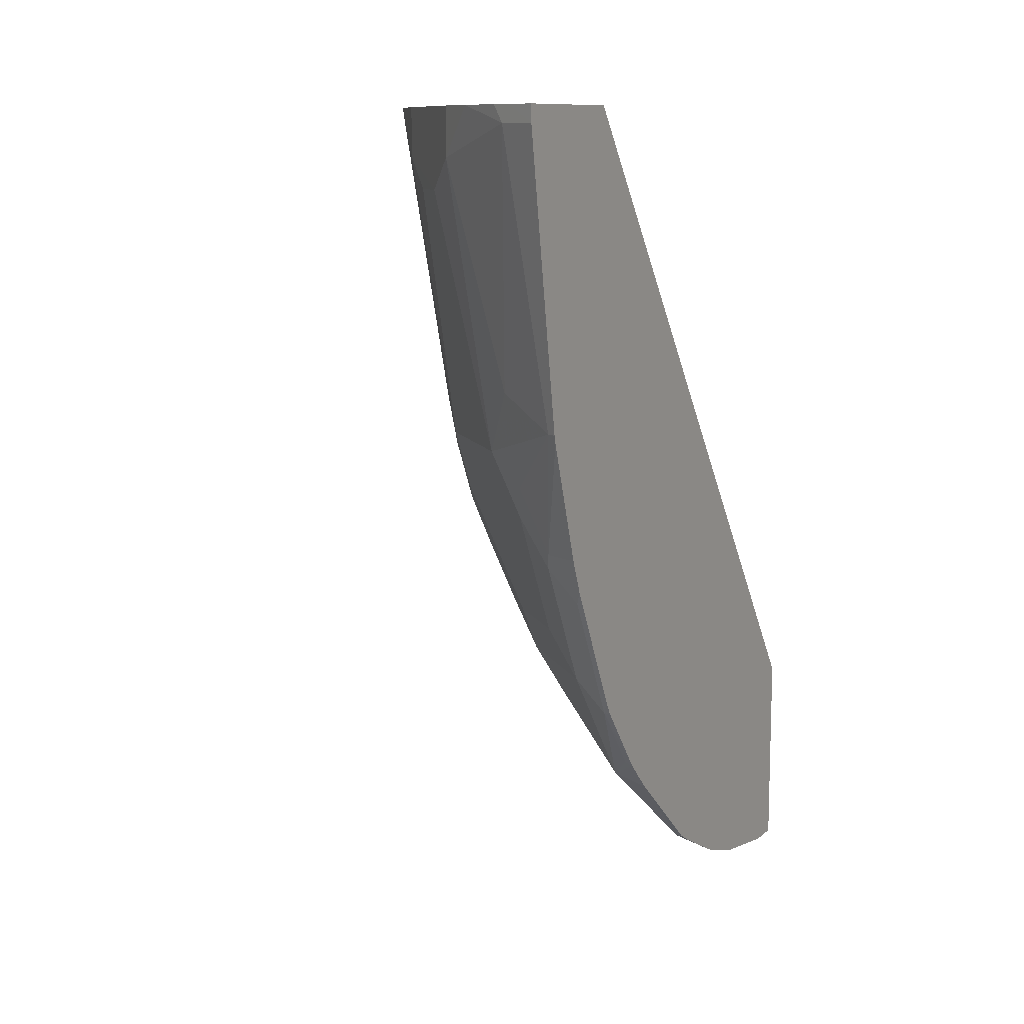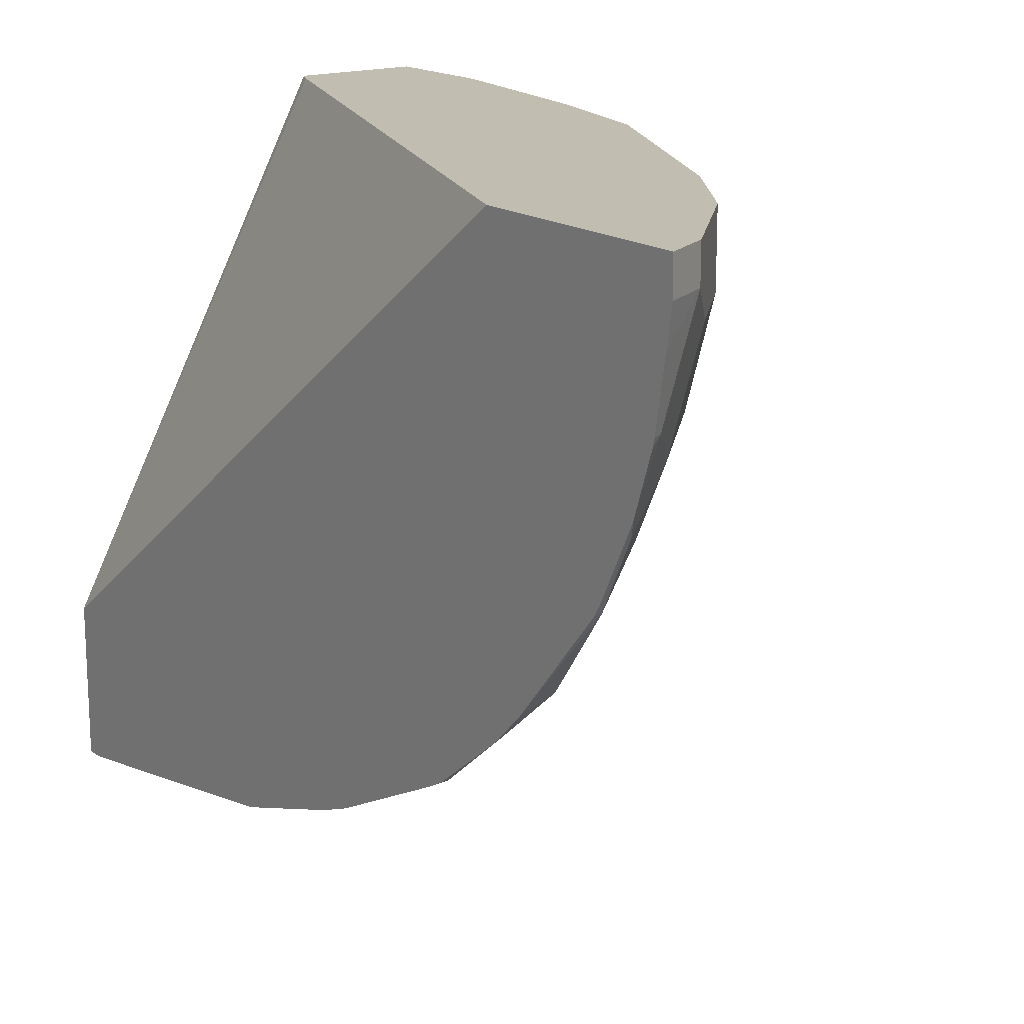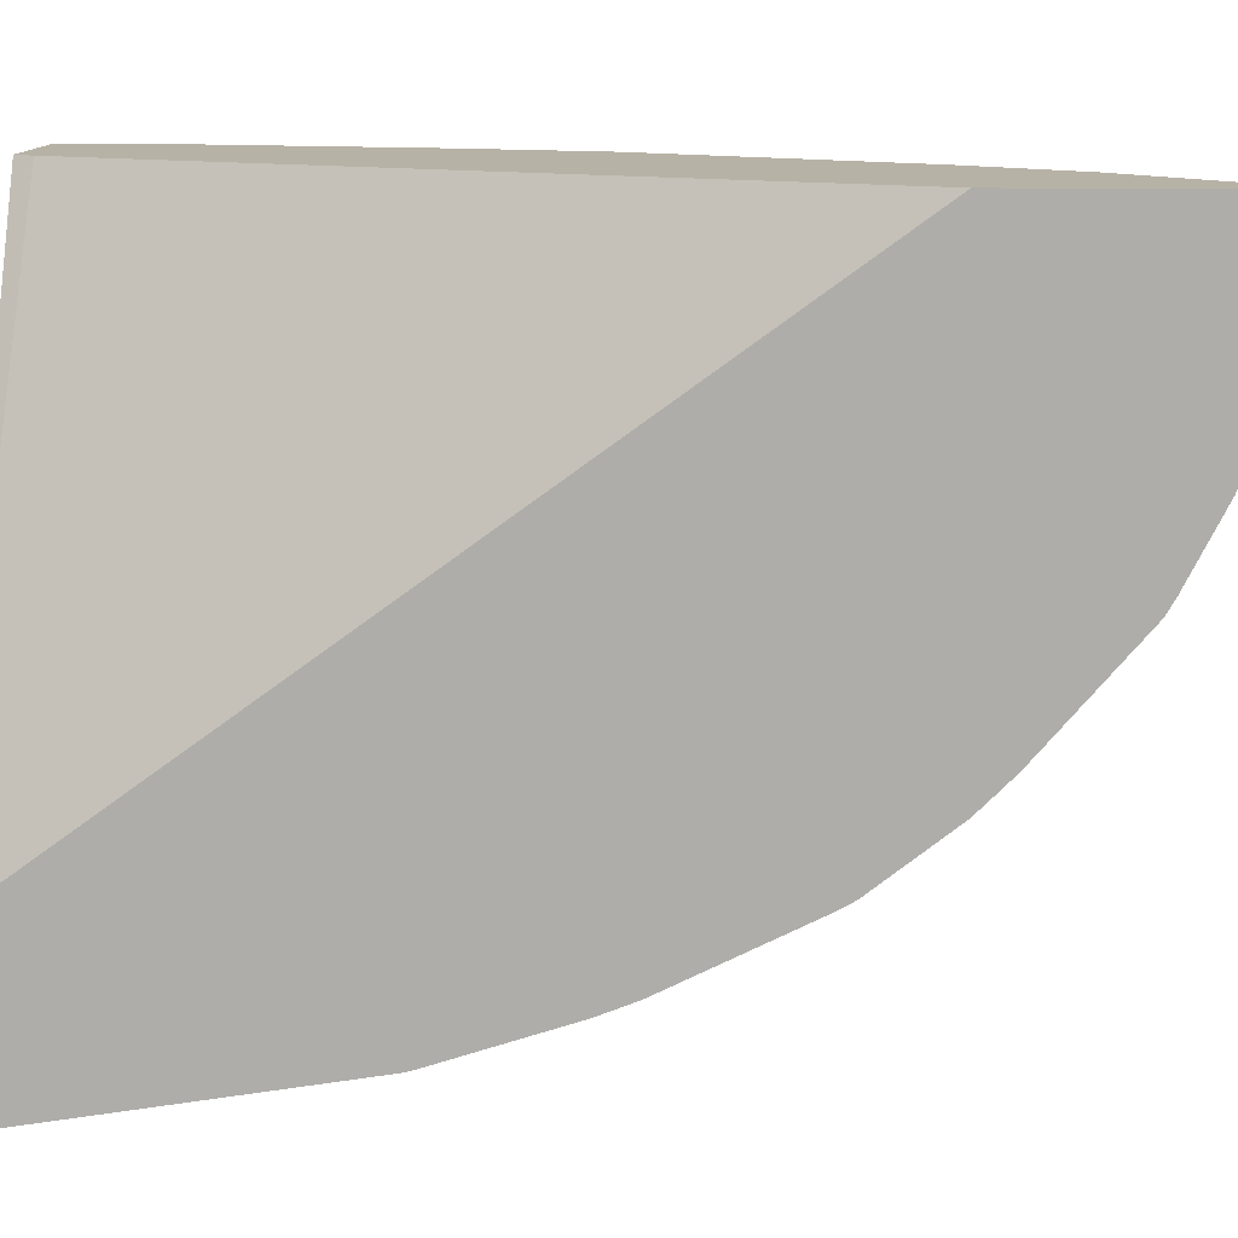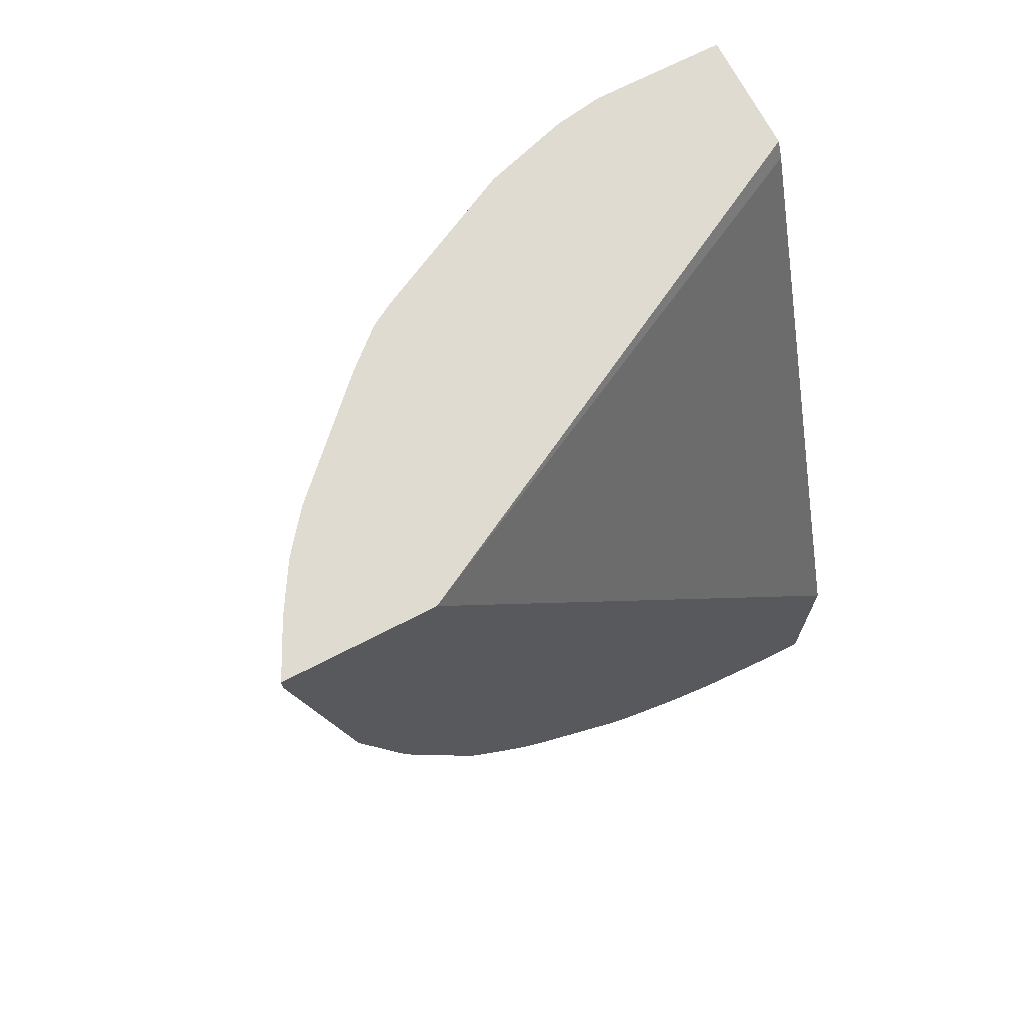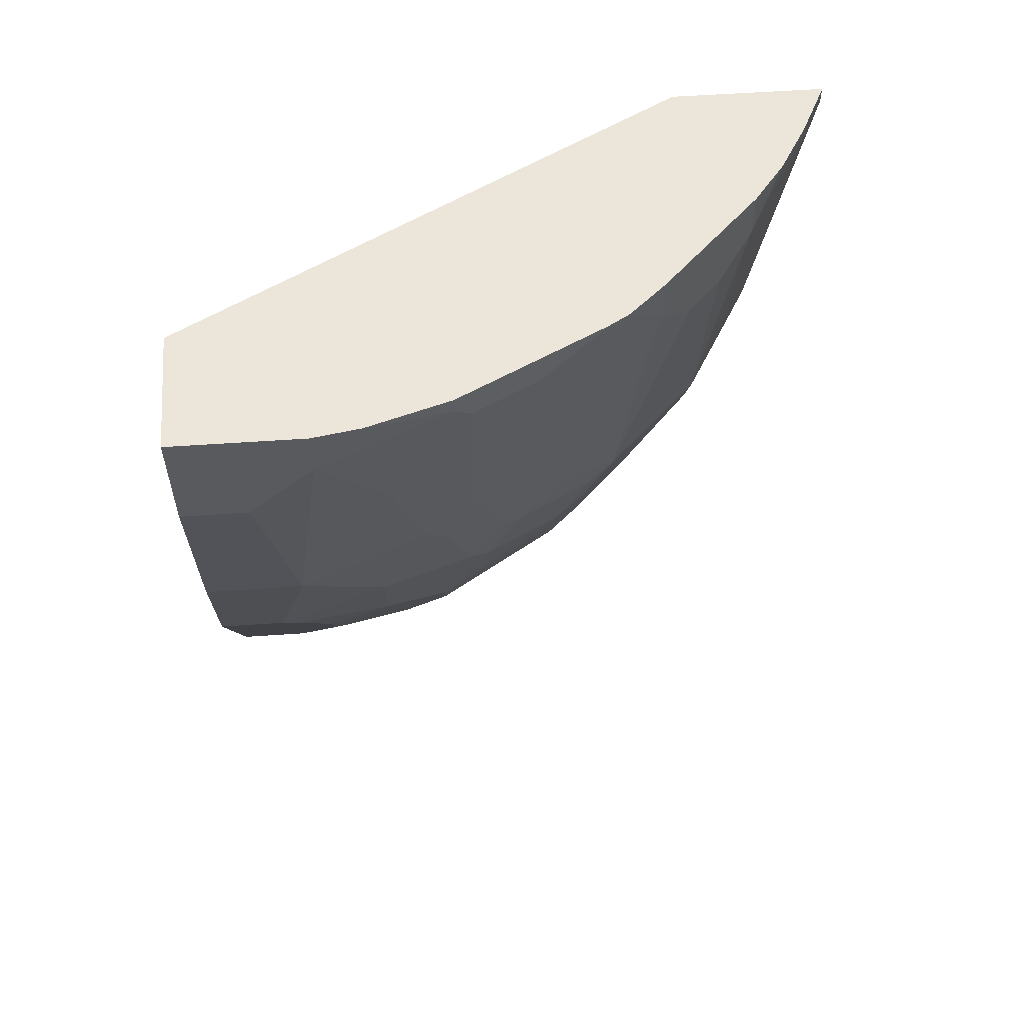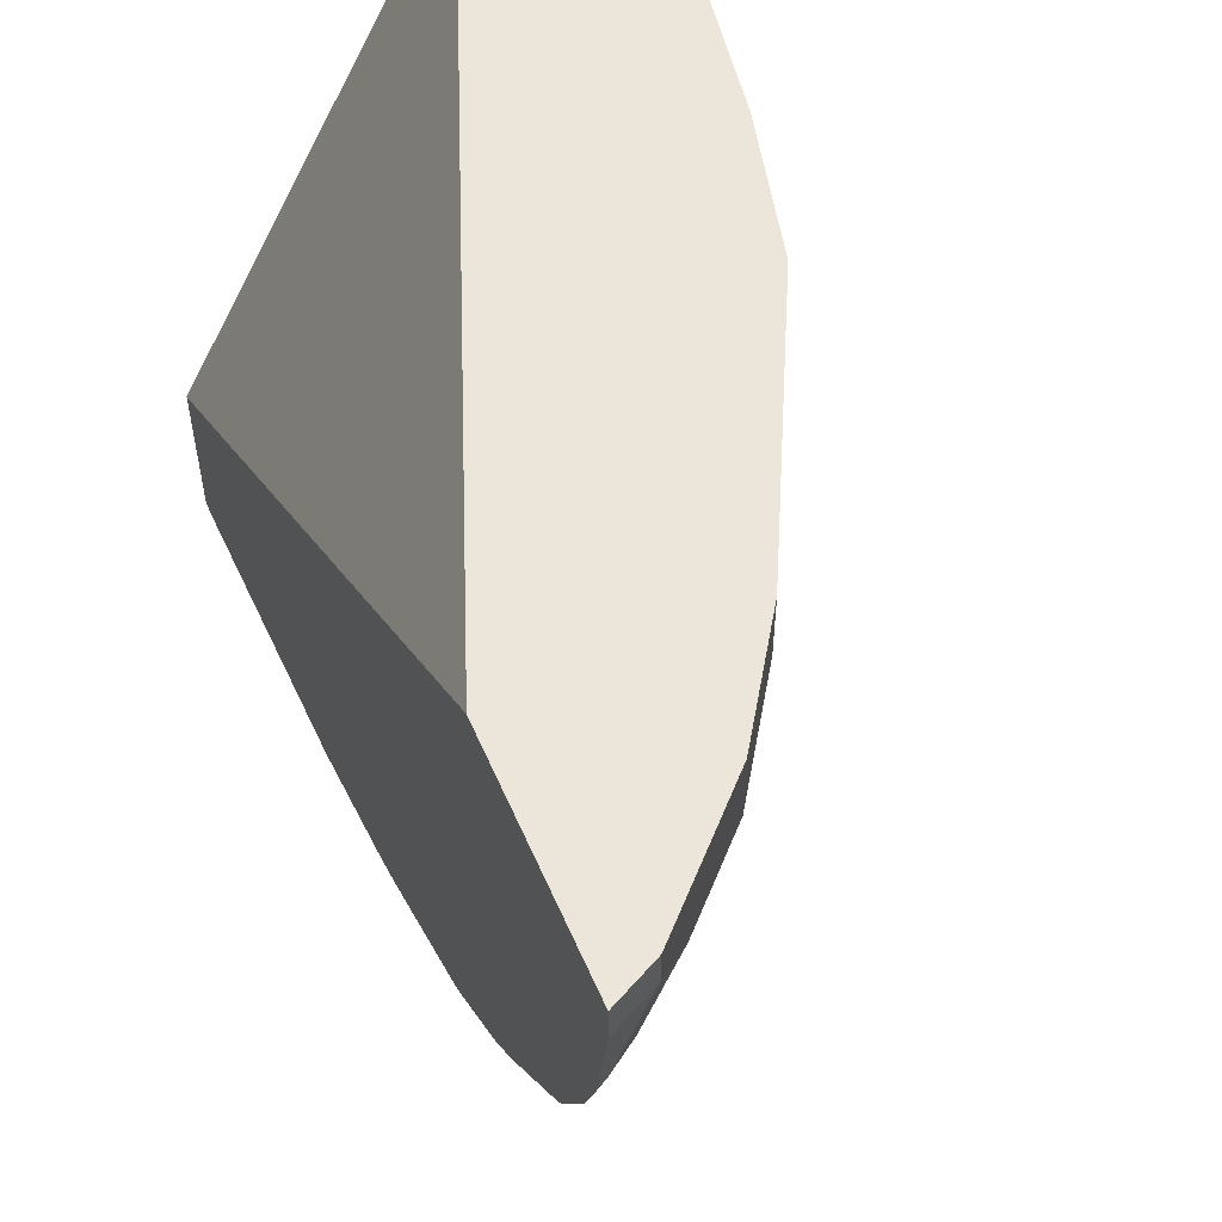
<metadata>
{"format":"obj","ext":"obj","renderer":"f3d","projection":"perspective","resolution":1024,"background":"white","views":[{"elev":10.7,"azim":-151.8,"up":"+Y"},{"elev":17.0,"azim":-36.1,"up":"+Z"},{"elev":12.3,"azim":-86.6,"up":"+Z"},{"elev":69.8,"azim":-117.3,"up":"+Y"},{"elev":57.5,"azim":85.9,"up":"+Y"},{"elev":56.0,"azim":-23.3,"up":"+Z"}]}
</metadata>
<code>
v 0.4268 -0.009066 0.0005329
v 0.4268 -0.009066 -0.07763
v 0.3543 -0.009066 0.0005329
v 0.4268 -0.07765 0.0005329
v 0.4222 -0.009066 -0.1061
v 0.4268 -0.03884 -0.07763
v 0.195 -0.009066 -0.2975
v 0.3492 -0.01941 0.0005329
v 0.4268 -0.07765 -0.03882
v 0.4074 -0.194 0.0005329
v 0.4074 -0.01941 -0.1552
v 0.4074 -0.009066 -0.1552
v 0.4074 -0.194 -0.05822
v 0.4074 -0.09703 -0.1164
v 0.195 -0.009066 -0.3875
v 0.195 -0.4163 0.0005329
v 0.388 -0.2716 0.0005329
v 0.4025 -0.02912 -0.1649
v 0.4043 -0.009066 -0.1613
v 0.388 -0.2716 -0.03882
v 0.4025 -0.2037 -0.06791
v 0.388 -0.1746 -0.1358
v 0.4025 -0.1067 -0.1261
v 0.2138 -0.009066 -0.3781
v 0.195 -0.01941 -0.3875
v 0.195 -0.5427 0.0005329
v 0.3235 -0.4005 0.0005329
v 0.3249 -0.3977 -0.0485
v 0.3831 -0.08731 -0.1843
v 0.3831 -0.02912 -0.2037
v 0.3637 -0.009745 -0.2425
v 0.3636 -0.009066 -0.2427
v 0.3914 -0.009066 -0.1871
v 0.3831 -0.1455 -0.1649
v 0.3637 -0.2037 -0.1843
v 0.3443 -0.3589 -0.06791
v 0.3637 -0.3201 -0.06791
v 0.3831 -0.2812 -0.0485
v 0.3831 -0.2425 -0.1067
v 0.3831 -0.1843 -0.1455
v 0.2268 -0.009066 -0.3716
v 0.2199 -0.01941 -0.375
v 0.195 -0.194 -0.3584
v 0.195 -0.5427 -0.01941
v 0.2073 -0.5365 0.0005329
v 0.3168 -0.4138 0.0005329
v 0.3168 -0.4138 -0.03882
v 0.3176 -0.4073 -0.05822
v 0.3758 -0.03884 -0.2134
v 0.3564 -0.01941 -0.2522
v 0.356 -0.009066 -0.2556
v 0.3564 -0.2134 -0.194
v 0.3637 -0.2425 -0.1649
v 0.3564 -0.2522 -0.1746
v 0.337 -0.3685 -0.07763
v 0.3176 -0.388 -0.1164
v 0.3249 -0.3782 -0.1067
v 0.3249 -0.3589 -0.1455
v 0.3637 -0.3007 -0.1067
v 0.3637 -0.2619 -0.1455
v 0.2545 -0.009066 -0.3549
v 0.2781 -0.03884 -0.3362
v 0.2393 -0.1746 -0.3362
v 0.2005 -0.194 -0.3556
v 0.195 -0.1987 -0.3572
v 0.195 -0.5393 -0.0406
v 0.2199 -0.5302 -0.01941
v 0.2199 -0.5302 0.0005329
v 0.2781 -0.472 0.0005329
v 0.2781 -0.472 -0.03882
v 0.2975 -0.4332 -0.07763
v 0.2983 -0.4268 -0.097
v 0.337 -0.194 -0.2328
v 0.337 -0.05822 -0.2716
v 0.3362 -0.009066 -0.278
v 0.3362 -0.03884 -0.278
v 0.3249 -0.2231 -0.2425
v 0.3443 -0.3201 -0.1455
v 0.3249 -0.2619 -0.2231
v 0.3056 -0.3977 -0.1261
v 0.2862 -0.3977 -0.1649
v 0.2764 -0.3977 -0.1843
v 0.2764 -0.3589 -0.2231
v 0.2983 -0.3298 -0.2134
v 0.2781 -0.009066 -0.3362
v 0.2975 -0.05822 -0.3168
v 0.2781 -0.1358 -0.3168
v 0.2587 -0.2134 -0.3168
v 0.2352 -0.2328 -0.3249
v 0.2158 -0.2716 -0.3249
v 0.195 -0.2716 -0.3332
v 0.195 -0.533 -0.07763
v 0.2005 -0.5302 -0.07763
v 0.2393 -0.5108 -0.03882
v 0.2587 -0.4914 0.0005329
v 0.2587 -0.4914 -0.03882
v 0.2781 -0.4526 -0.097
v 0.2862 -0.4364 -0.1067
v 0.2789 -0.4268 -0.1358
v 0.3168 -0.2134 -0.2586
v 0.2975 -0.009066 -0.3168
v 0.3168 -0.05822 -0.2974
v 0.3176 -0.291 -0.2134
v 0.3168 -0.2522 -0.2392
v 0.3056 -0.3007 -0.2231
v 0.2781 -0.3298 -0.2392
v 0.257 -0.4364 -0.1649
v 0.2328 -0.4268 -0.2134
v 0.2182 -0.4364 -0.2231
v 0.2182 -0.3589 -0.2813
v 0.2975 -0.2522 -0.2586
v 0.2393 -0.2522 -0.3168
v 0.2182 -0.2812 -0.3201
v 0.1988 -0.3007 -0.3201
v 0.195 -0.291 -0.3255
v 0.195 -0.5318 -0.0823
v 0.195 -0.52 -0.1164
v 0.1988 -0.5141 -0.1261
v 0.2199 -0.5108 -0.097
v 0.2393 -0.4914 -0.097
v 0.2587 -0.4526 -0.1358
v 0.2668 -0.4364 -0.1455
v 0.2587 -0.3298 -0.2586
v 0.2376 -0.4559 -0.1649
v 0.1988 -0.4947 -0.1649
v 0.195 -0.441 -0.2277
v 0.195 -0.437 -0.2318
v 0.195 -0.4314 -0.2374
v 0.195 -0.4258 -0.243
v 0.195 -0.4217 -0.2471
v 0.2005 -0.4203 -0.2457
v 0.1988 -0.3782 -0.2813
v 0.2393 -0.3298 -0.278
v 0.195 -0.2924 -0.3249
v 0.195 -0.4995 -0.1566
v 0.2199 -0.4914 -0.1358
v 0.195 -0.4947 -0.1649
v 0.195 -0.3782 -0.2813
v 0.195 -0.37 -0.2861
f 72 98 99
f 72 99 81
f 67 94 96
f 72 97 98
f 73 77 100
f 72 81 80
f 70 72 71
f 67 96 95
f 70 96 97
f 69 96 70
f 69 95 96
f 67 95 68
f 73 100 74
f 70 97 72
f 74 100 76
f 81 99 82
f 75 86 101
f 76 102 86
f 76 100 102
f 77 79 104
f 77 104 100
f 78 84 103
f 78 103 79
f 79 103 84
f 79 84 105
f 79 105 106
f 79 106 104
f 82 99 107
f 82 107 108
f 67 93 94
f 75 76 86
f 66 93 67
f 52 77 73
f 65 90 91
f 50 73 74
f 50 74 51
f 51 74 76
f 51 76 75
f 52 54 77
f 82 108 83
f 53 60 78
f 53 78 54
f 54 79 77
f 54 78 79
f 55 72 56
f 56 58 57
f 56 72 80
f 56 80 58
f 58 80 81
f 58 81 82
f 58 82 83
f 64 90 65
f 64 89 90
f 64 88 89
f 63 88 64
f 62 88 63
f 62 87 88
f 66 92 93
f 62 86 87
f 62 85 101
f 61 85 62
f 59 78 60
f 58 78 59
f 58 84 78
f 58 83 84
f 62 101 86
f 83 108 109
f 98 122 99
f 83 110 123
f 109 124 125
f 109 125 126
f 109 126 127
f 109 127 128
f 109 128 129
f 109 129 130
f 109 130 131
f 109 131 132
f 109 132 110
f 110 132 114
f 110 114 113
f 110 113 112
f 110 112 133
f 110 133 123
f 111 123 112
f 112 123 133
f 114 134 115
f 132 139 134
f 132 138 139
f 130 138 132
f 130 132 131
f 125 137 126
f 125 135 137
f 107 109 108
f 121 125 124
f 119 136 120
f 118 136 119
f 118 125 136
f 117 125 118
f 117 135 125
f 114 132 134
f 121 136 125
f 83 109 110
f 107 124 109
f 107 122 121
f 83 123 106
f 83 106 105
f 83 105 84
f 86 102 100
f 86 100 87
f 87 100 88
f 88 100 111
f 88 111 112
f 88 112 90
f 88 90 89
f 90 112 113
f 90 113 114
f 90 114 115
f 90 115 91
f 92 116 93
f 93 116 117
f 93 117 118
f 106 123 111
f 104 106 111
f 100 104 111
f 99 122 107
f 98 121 122
f 49 73 50
f 107 121 124
f 97 136 121
f 97 121 98
f 96 120 97
f 94 120 96
f 94 119 120
f 93 119 94
f 93 118 119
f 97 120 136
f 49 52 73
f 48 72 55
f 47 72 48
f 5 6 11
f 6 9 13
f 6 13 14
f 6 14 11
f 7 15 25
f 7 43 65
f 7 65 91
f 7 91 115
f 7 115 134
f 7 134 139
f 7 139 138
f 7 138 130
f 7 130 129
f 7 129 128
f 5 11 12
f 7 128 127
f 7 126 137
f 7 137 135
f 7 135 117
f 7 117 116
f 7 116 92
f 7 92 66
f 7 66 44
f 7 44 26
f 7 26 16
f 7 16 8
f 10 17 20
f 10 20 13
f 11 18 12
f 11 14 23
f 7 127 126
f 4 13 9
f 4 10 13
f 3 7 8
f 1 2 5
f 1 5 12
f 1 12 19
f 1 19 33
f 1 33 32
f 1 32 51
f 1 51 75
f 1 75 101
f 1 101 85
f 1 85 61
f 1 61 41
f 1 41 24
f 1 24 15
f 1 15 7
f 1 7 3
f 1 3 8
f 1 8 16
f 2 6 5
f 1 6 2
f 1 9 6
f 1 4 9
f 1 10 4
f 1 17 10
f 11 23 18
f 1 27 17
f 1 69 46
f 1 95 69
f 1 68 95
f 1 45 68
f 1 26 45
f 1 16 26
f 1 46 27
f 12 18 19
f 7 25 43
f 13 21 22
f 31 49 50
f 31 50 51
f 31 51 32
f 34 40 35
f 35 52 49
f 35 40 53
f 35 53 54
f 35 54 52
f 36 55 56
f 36 56 57
f 36 57 58
f 36 58 59
f 36 59 37
f 37 59 38
f 38 59 39
f 39 59 60
f 39 60 53
f 47 71 72
f 47 70 71
f 46 70 47
f 46 69 70
f 45 67 68
f 44 67 45
f 30 49 31
f 13 20 21
f 42 64 43
f 42 63 64
f 42 62 63
f 42 61 62
f 41 61 42
f 39 53 40
f 43 64 65
f 30 35 49
f 44 66 67
f 28 55 36
f 29 35 30
f 13 22 14
f 14 22 23
f 15 24 25
f 17 28 20
f 18 29 30
f 18 30 31
f 18 31 32
f 18 32 33
f 18 33 19
f 18 23 40
f 18 40 34
f 18 34 35
f 18 35 29
f 20 28 36
f 17 27 28
f 20 37 38
f 20 36 37
f 28 47 48
f 27 46 28
f 26 44 45
f 25 42 43
f 24 42 25
f 28 46 47
f 22 40 23
f 20 38 39
f 24 41 42
f 20 39 21
f 28 48 55
f 21 39 40
f 21 40 22

</code>
